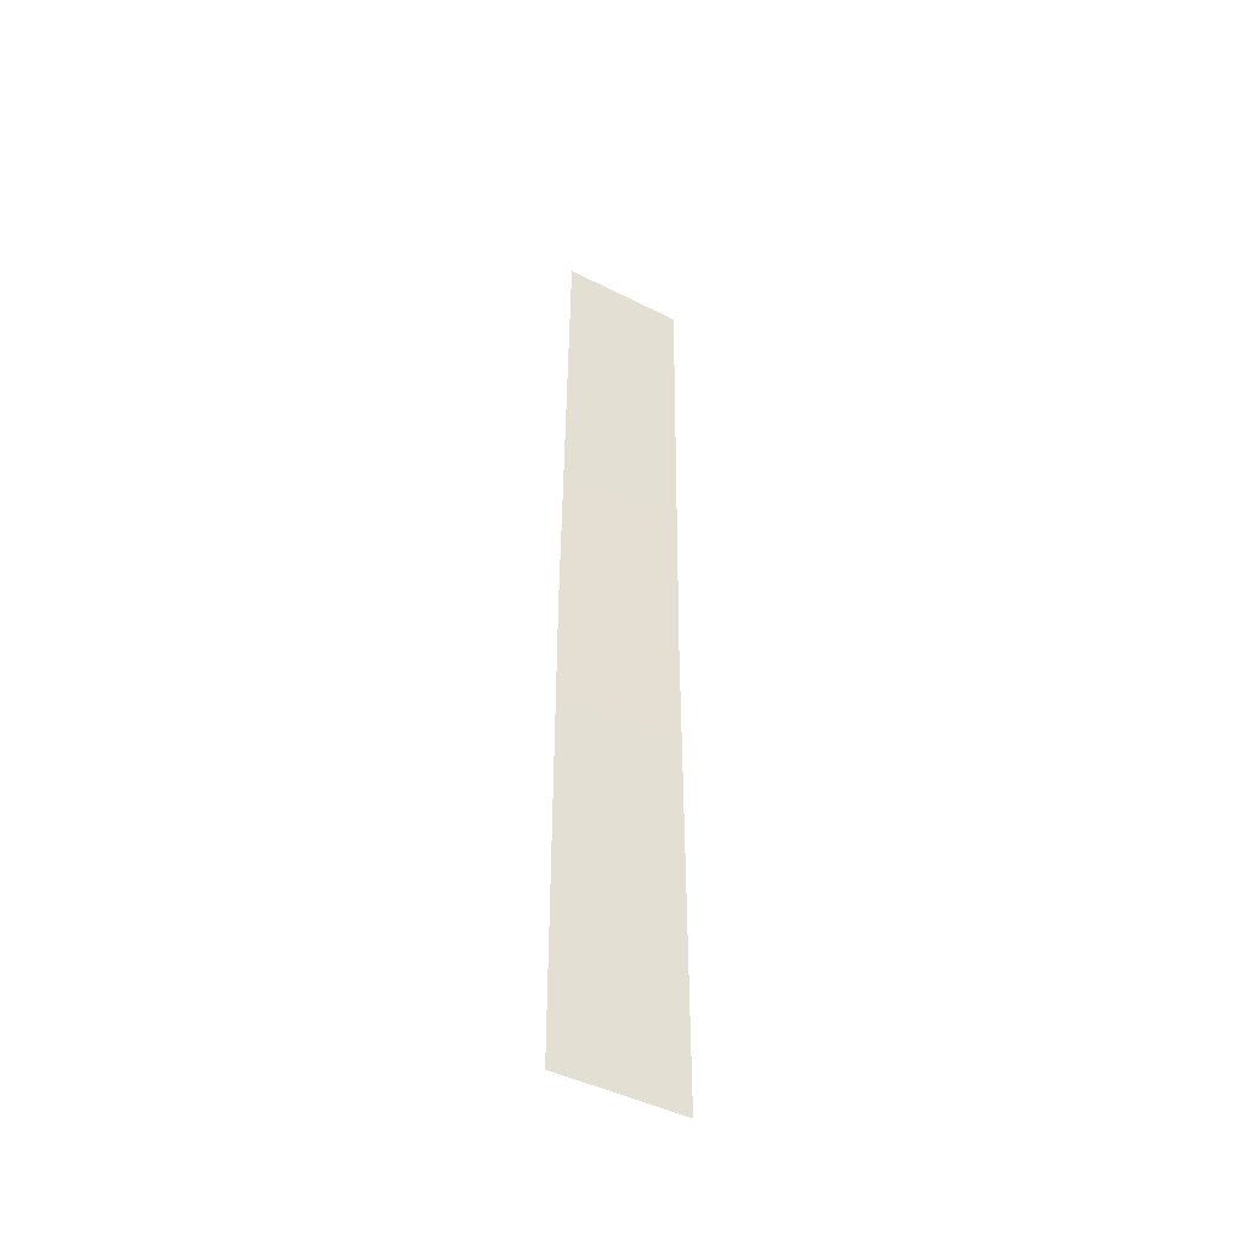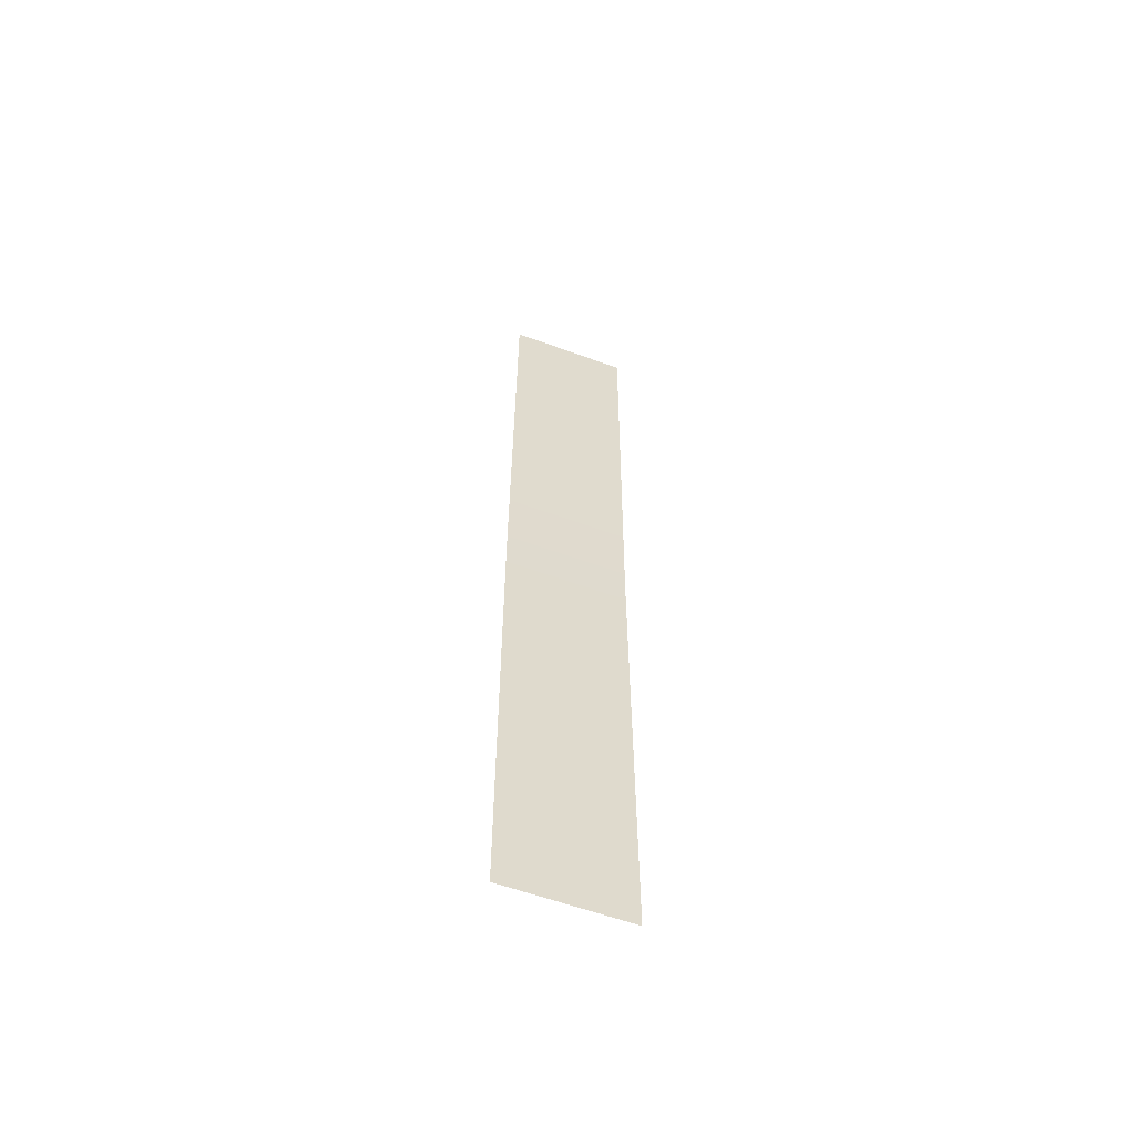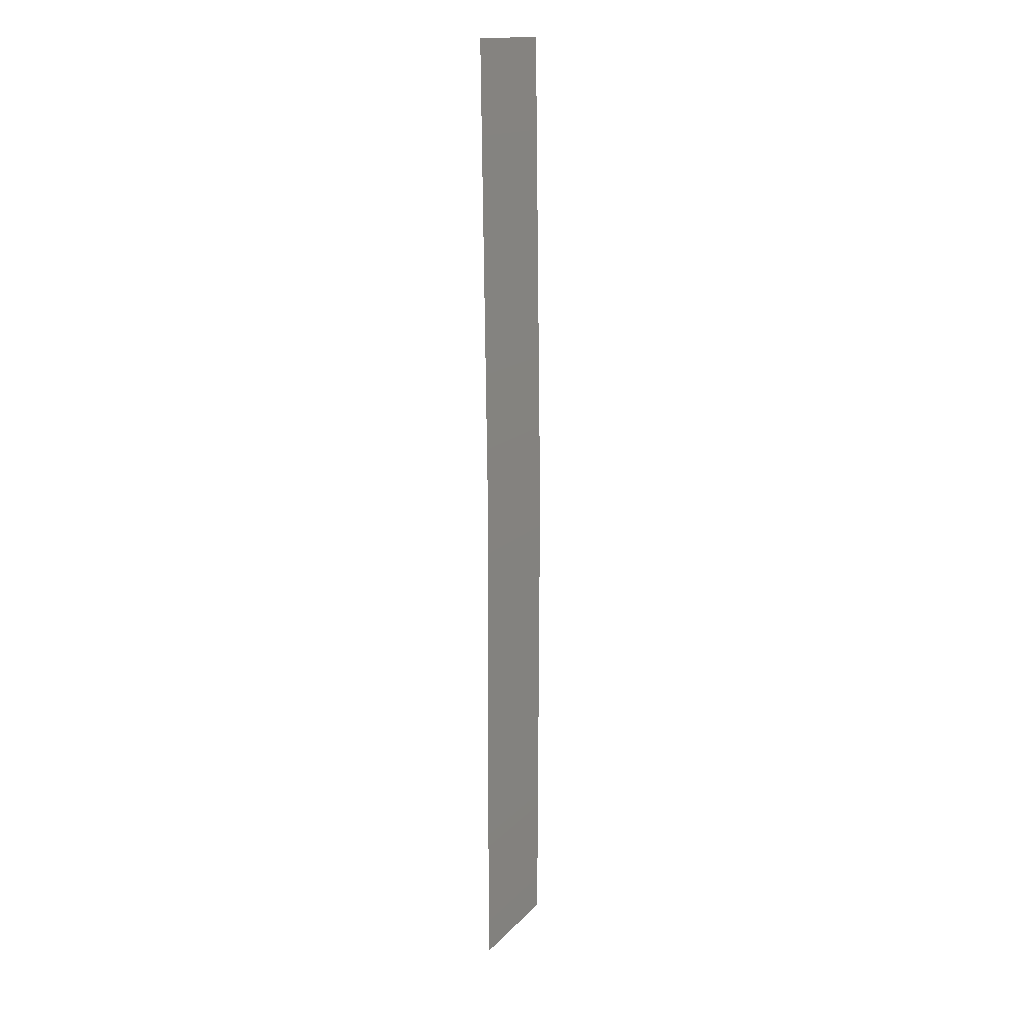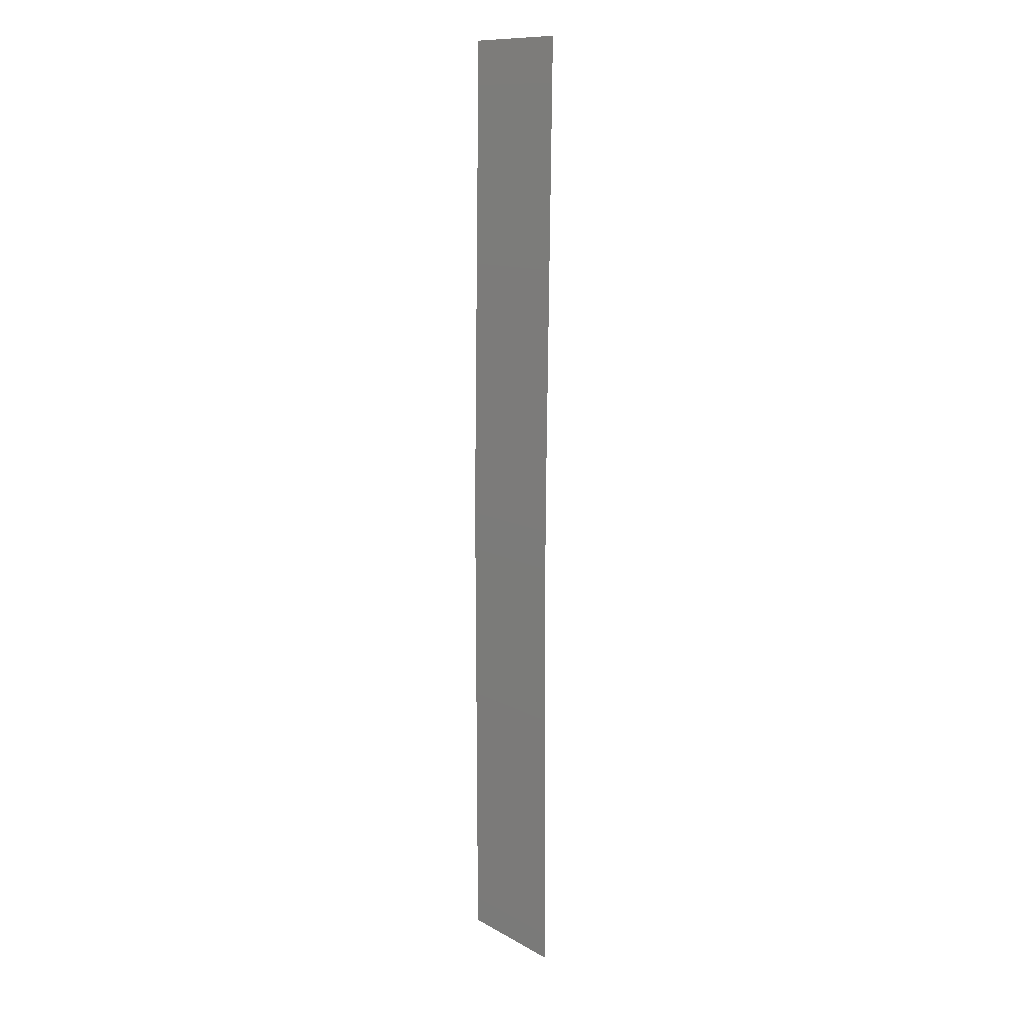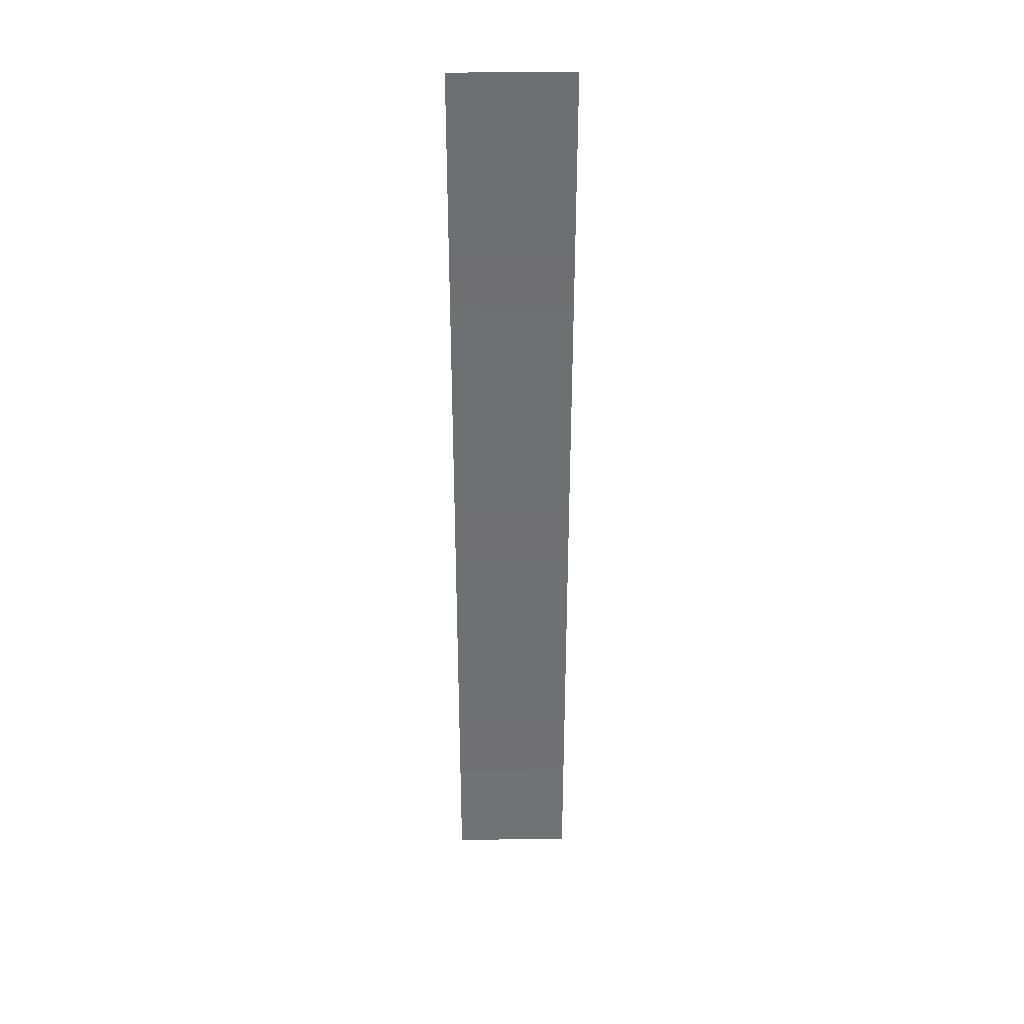
<metadata>
{"format":"obj","ext":"obj","renderer":"f3d","projection":"perspective","resolution":1024,"background":"white","views":[{"elev":-46.4,"azim":-30.0,"up":"+Z"},{"elev":-59.1,"azim":-20.6,"up":"+Z"},{"elev":15.1,"azim":116.9,"up":"+Z"},{"elev":12.0,"azim":-127.9,"up":"+Z"},{"elev":34.8,"azim":-1.2,"up":"+Z"}]}
</metadata>
<code>
v  0 0.25 32
v  0 0.7 -0
v  -2 0.7 -0
v  -2 0.25 32
v  0 0.6 -32
v  -2 0.6 -32
v  4 0.25 32
v  4 0.7 -0
v  2 0.7 -0
v  2 0.25 32
v  -4 0.7 -0
v  -4 0.25 32
v  4 0.6 -32
v  2 0.6 -32
v  -4 0.6 -32
g Ground_Trans_LOD
f 1 2 3
f 3 4 1
f 2 5 6
f 6 3 2
f 7 8 9
f 9 10 7
f 10 9 2
f 2 1 10
f 11 12 4
f 4 3 11
f 8 13 14
f 14 9 8
f 9 14 5
f 5 2 9
f 15 11 3
f 3 6 15

</code>
